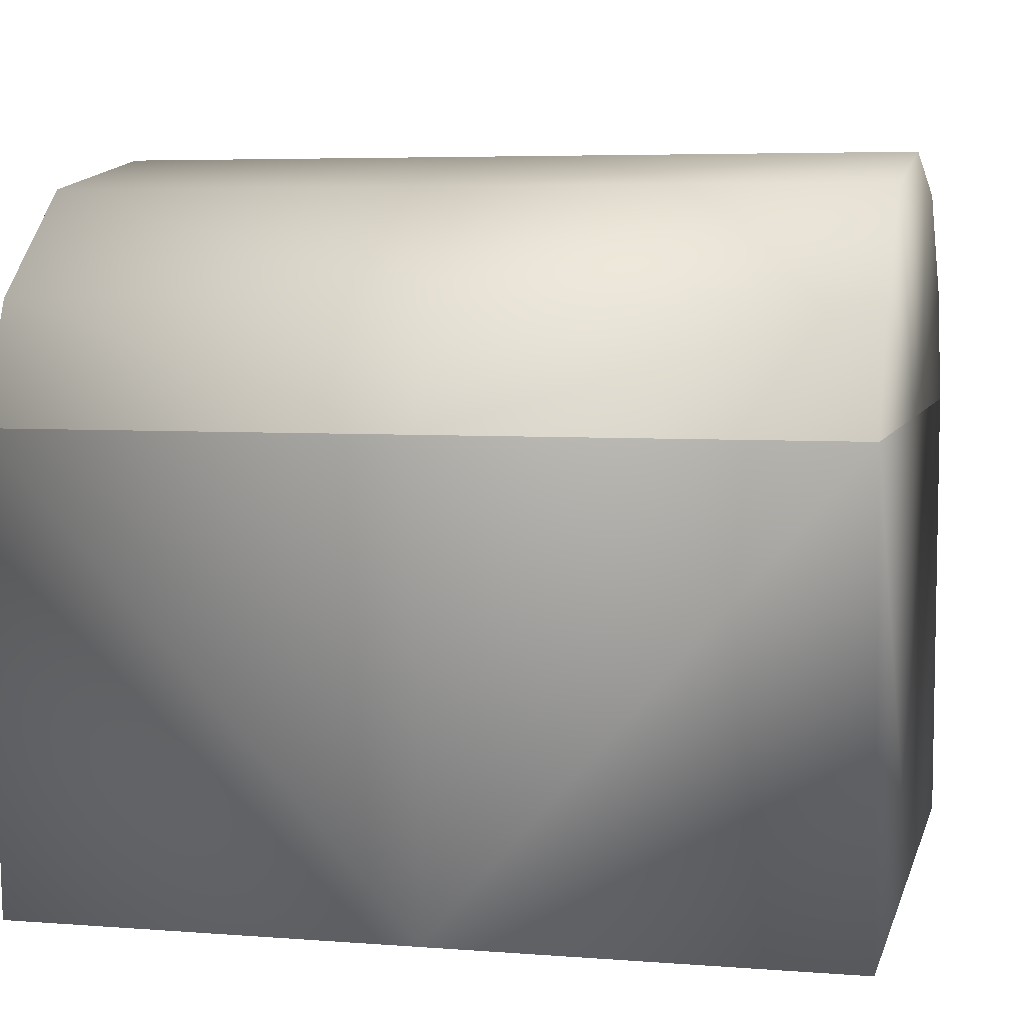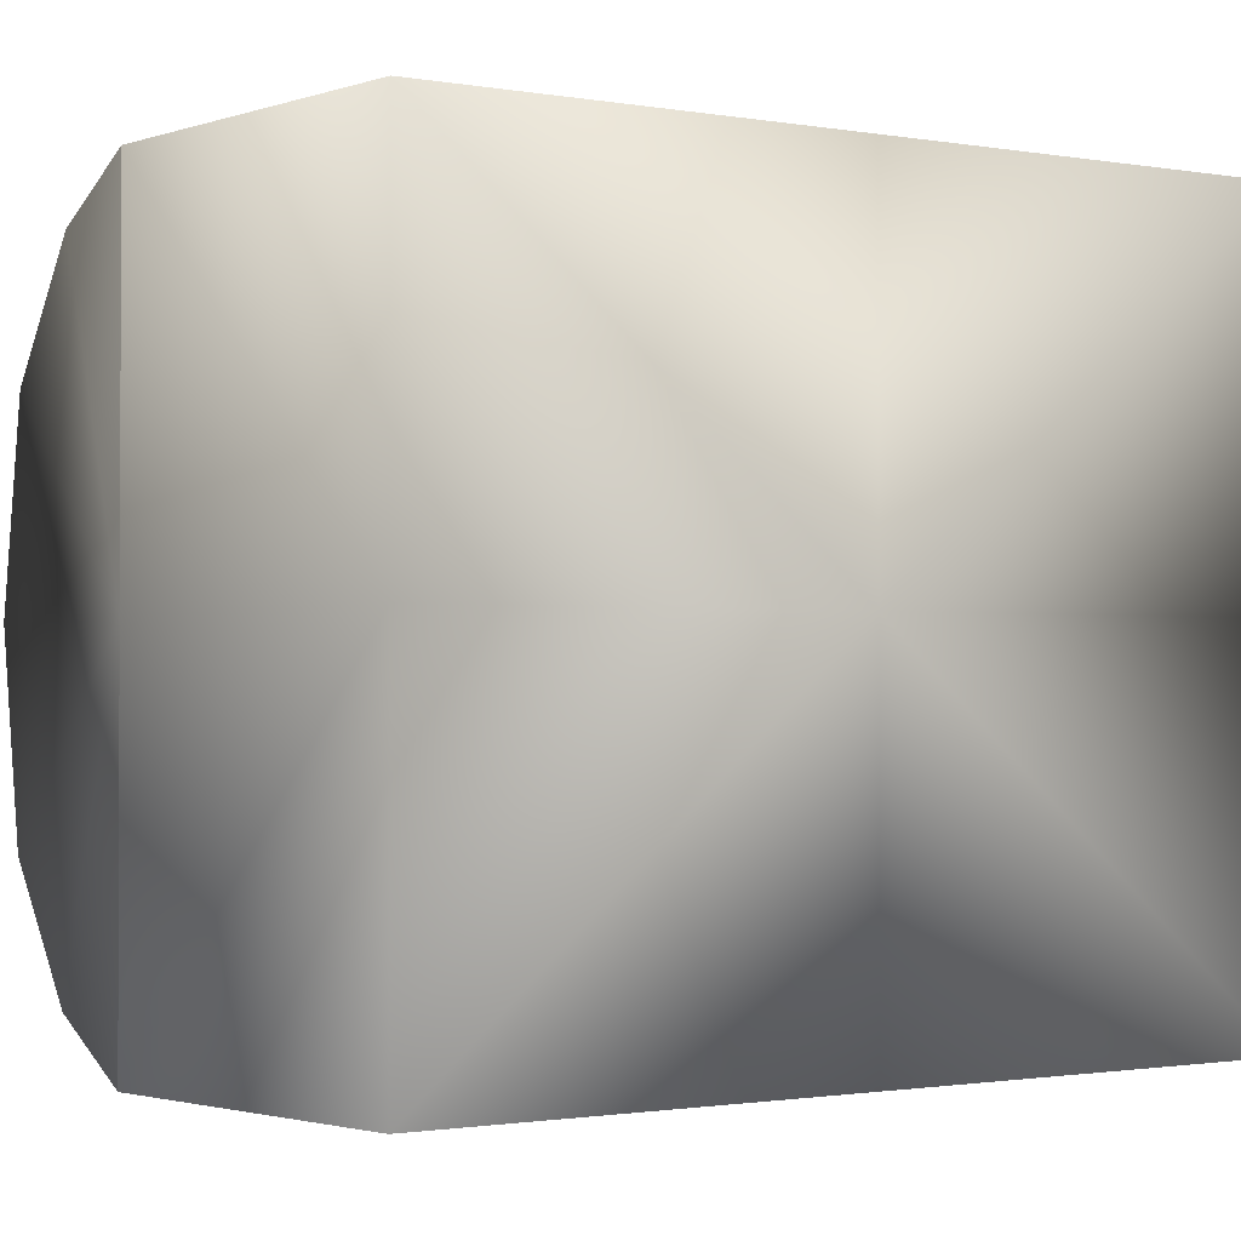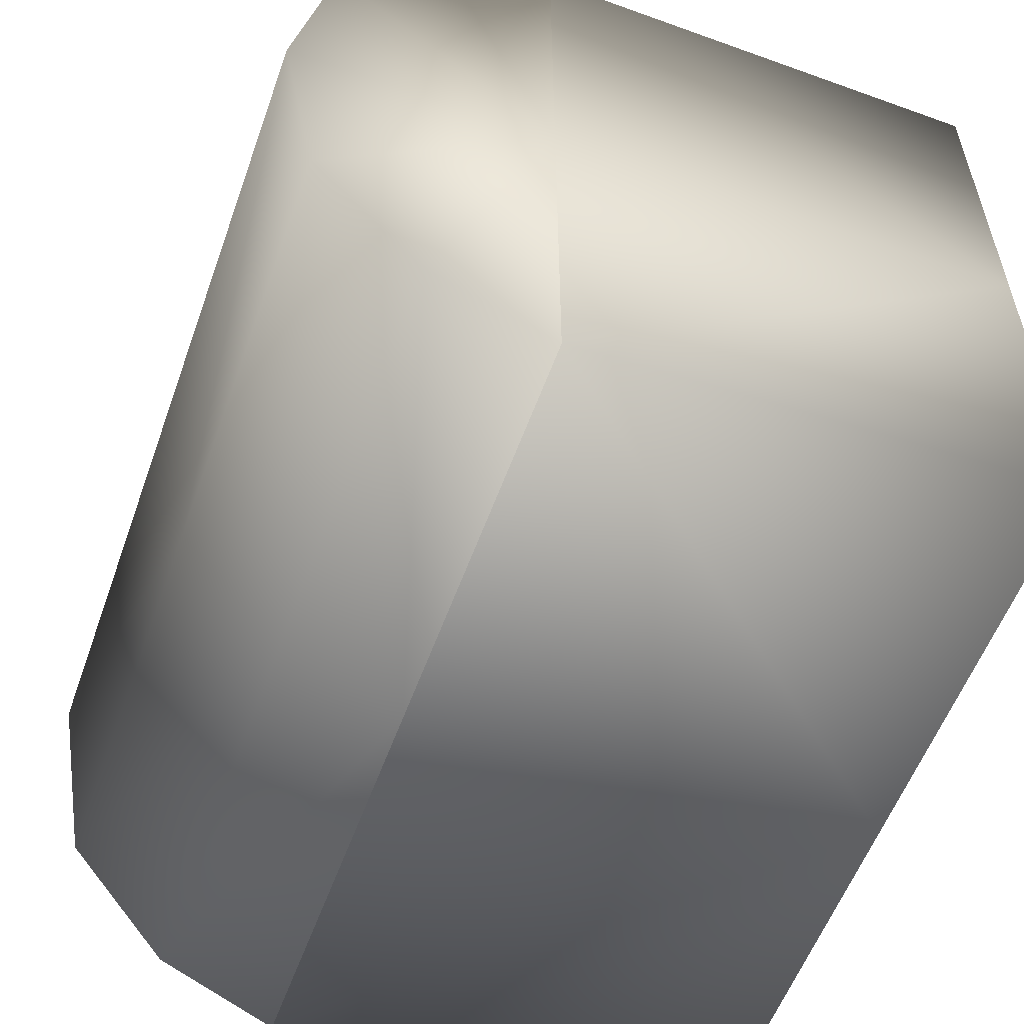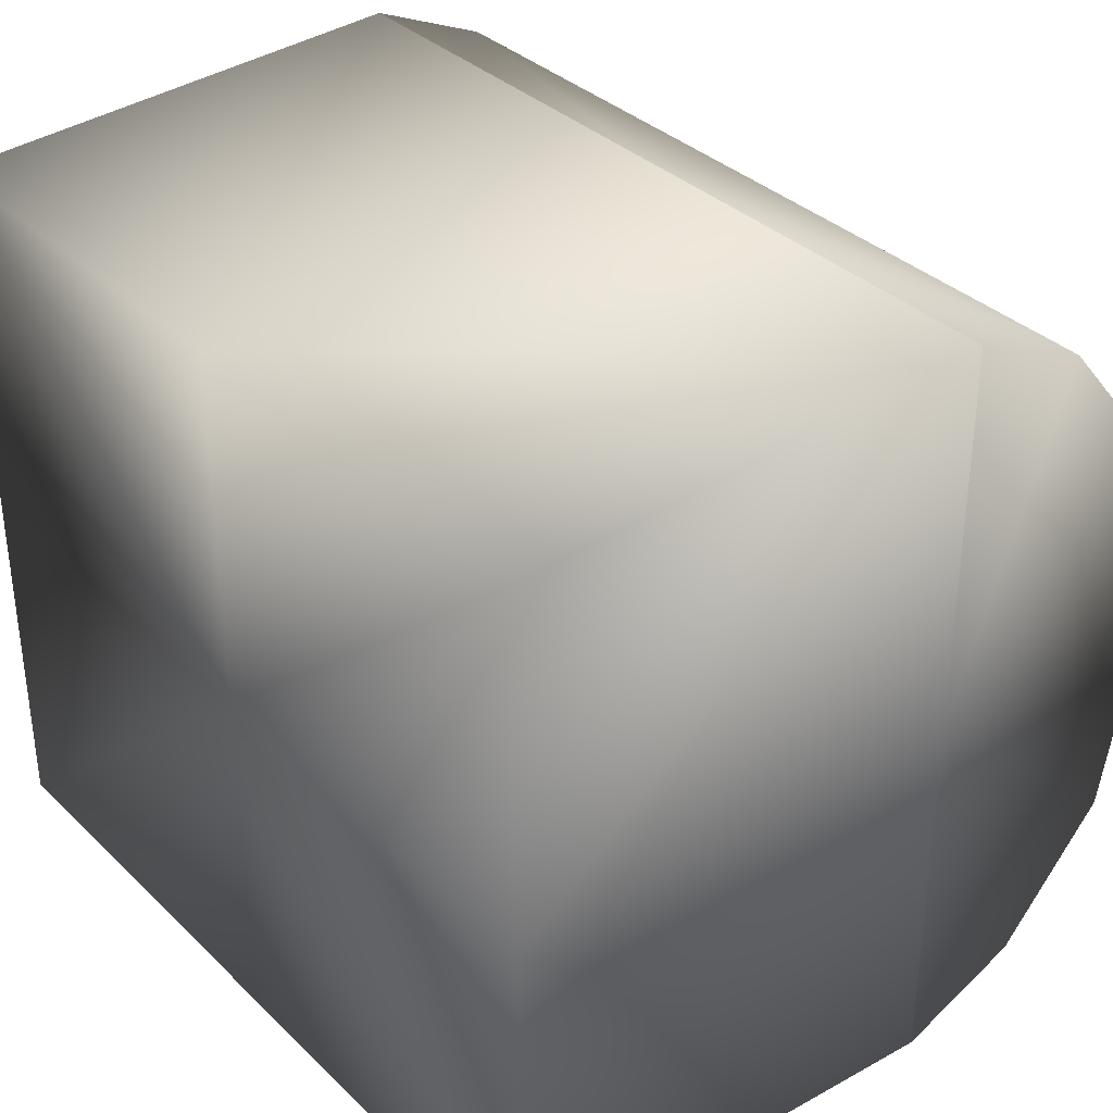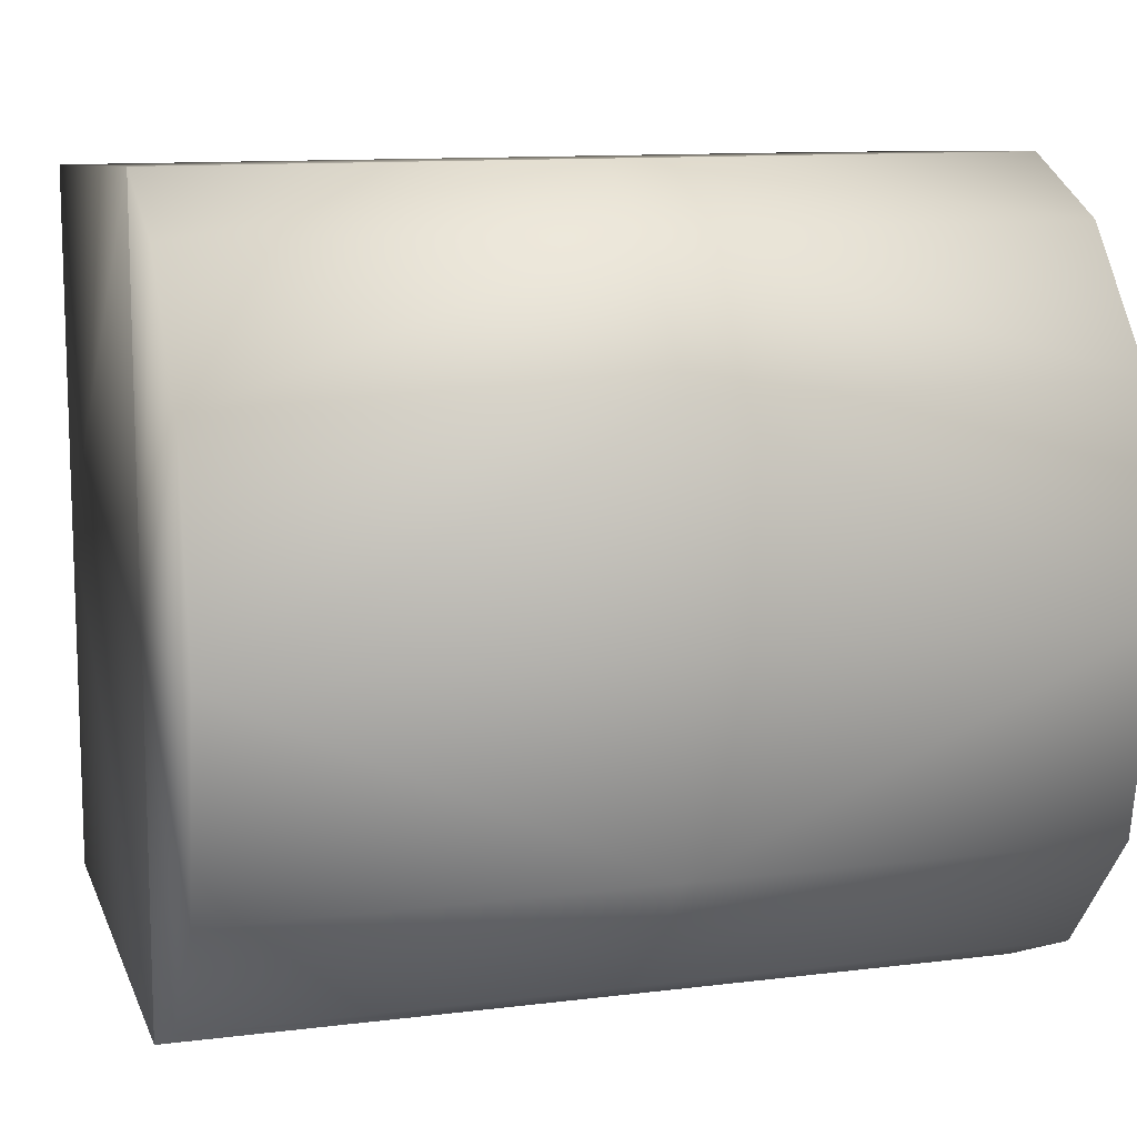
<metadata>
{"format":"obj","ext":"obj","renderer":"f3d","projection":"perspective","resolution":1024,"background":"white","views":[{"elev":5.4,"azim":13.5,"up":"+Y"},{"elev":-1.3,"azim":-31.9,"up":"+Z"},{"elev":-56.0,"azim":-109.6,"up":"+Z"},{"elev":34.8,"azim":51.6,"up":"+Z"},{"elev":11.5,"azim":163.1,"up":"+Z"}]}
</metadata>
<code>
g
v  -0.3647 -6e-06 -2e-06
v  -6e-06 -6e-06 -2e-06
v  -0.3647 -6e-06 0.3174
v  -0.3647 0.4159 -2e-06
v  -0.3647 0.4159 -0.3387
v  -0.3647 -6e-06 -2e-06
v  -0.3647 0.4159 -0.3387
v  -6e-06 0.4159 -0.3387
v  -6e-06 -6e-06 -0.3174
v  0.3647 -6e-06 -0.3174
v  0.3647 0.4159 -0.3387
v  0.3647 -6e-06 -2e-06
v  -0.3647 0.4159 0.3387
v  -0.3647 0.4159 -2e-06
v  -0.3647 -6e-06 -2e-06
v  0.3647 0.4159 -0.3387
v  0.3647 -6e-06 -0.3174
v  -6e-06 -6e-06 -0.3174
v  0.3647 -6e-06 -0.3174
v  0.3647 -6e-06 -2e-06
v  -6e-06 -6e-06 -2e-06
v  0.3647 -6e-06 0.3174
v  -6e-06 -6e-06 0.3174
v  -6e-06 -6e-06 -2e-06
v  -0.3647 -6e-06 0.3174
v  -0.3647 0.4159 0.3387
v  -0.3647 -6e-06 -2e-06
v  0.3647 0.4159 0.3387
v  -6e-06 0.4159 0.3387
v  -6e-06 -6e-06 0.3174
v  -0.3647 -6e-06 -0.3174
v  -6e-06 -6e-06 -0.3174
v  -6e-06 -6e-06 -2e-06
v  -0.3647 -6e-06 0.3174
v  -6e-06 -6e-06 0.3174
v  -0.3647 0.4159 0.3387
v  -6e-06 0.4159 0.3387
v  -0.3647 0.4159 0.3387
v  -6e-06 -6e-06 0.3174
v  -6e-06 -6e-06 0.3174
v  -0.3647 -6e-06 0.3174
v  -6e-06 -6e-06 -2e-06
v  -6e-06 -6e-06 0.3174
v  0.3647 -6e-06 0.3174
v  0.3647 0.4159 0.3387
v  -6e-06 -6e-06 -0.3174
v  0.3647 -6e-06 -0.3174
v  -6e-06 -6e-06 -2e-06
v  0.3647 0.4159 0.3387
v  0.3647 -6e-06 0.3174
v  0.3647 -6e-06 -2e-06
v  -0.3647 -6e-06 -2e-06
v  -0.3647 -6e-06 -0.3174
v  -6e-06 -6e-06 -2e-06
v  -0.3647 -6e-06 -0.3174
v  -0.3647 0.4159 -0.3387
v  -6e-06 -6e-06 -0.3174
v  -0.3647 0.4159 -0.3387
v  -0.3647 -6e-06 -0.3174
v  -0.3647 -6e-06 -2e-06
v  0.3647 0.4159 -2e-06
v  0.3647 0.4159 0.3387
v  0.3647 -6e-06 -2e-06
v  -6e-06 0.4159 -0.3387
v  0.3647 0.4159 -0.3387
v  -6e-06 -6e-06 -0.3174
v  -6e-06 -6e-06 -2e-06
v  0.3647 -6e-06 -2e-06
v  0.3647 -6e-06 0.3174
v  0.3647 0.4159 -0.3387
v  0.3647 0.4159 -2e-06
v  0.3647 -6e-06 -2e-06
v  -6e-06 0.615 -0.1799
v  -6e-06 0.6479 -2e-06
v  0.3647 0.6479 -2e-06
v  0.3647 0.615 -0.1799
v  0.3647 0.5218 -0.2918
v  -6e-06 0.5218 -0.2918
v  0.3647 0.5218 -0.2918
v  0.3647 0.4159 -0.3387
v  -6e-06 0.4159 -0.3387
v  0.3647 0.6479 -2e-06
v  0.3647 0.615 -0.1799
v  -6e-06 0.615 -0.1799
v  0.3647 0.4159 -0.3387
v  0.3647 0.5218 -0.2918
v  0.3647 0.4159 -2e-06
v  0.3647 0.5218 0.2918
v  -6e-06 0.5218 0.2918
v  -6e-06 0.4159 0.3387
v  -6e-06 0.5218 0.2918
v  0.3647 0.5218 0.2918
v  0.3647 0.615 0.1799
v  0.3647 0.4159 -2e-06
v  0.3647 0.5218 -0.2918
v  0.3647 0.615 -0.1799
v  -6e-06 0.4159 0.3387
v  0.3647 0.4159 0.3387
v  0.3647 0.5218 0.2918
v  0.3647 0.615 0.1799
v  -6e-06 0.615 0.1799
v  -6e-06 0.5218 0.2918
v  0.3647 0.615 0.1799
v  0.3647 0.5218 0.2918
v  0.3647 0.4159 -2e-06
v  0.3647 0.6479 -2e-06
v  -6e-06 0.6479 -2e-06
v  -6e-06 0.615 0.1799
v  -6e-06 0.5218 -0.2918
v  0.3647 0.5218 -0.2918
v  -6e-06 0.4159 -0.3387
v  -6e-06 0.615 -0.1799
v  0.3647 0.615 -0.1799
v  -6e-06 0.5218 -0.2918
v  0.3647 0.615 -0.1799
v  0.3647 0.6479 -2e-06
v  0.3647 0.4159 -2e-06
v  -6e-06 0.615 0.1799
v  0.3647 0.615 0.1799
v  0.3647 0.6479 -2e-06
v  0.3647 0.4159 -2e-06
v  0.3647 0.5218 0.2918
v  0.3647 0.4159 0.3387
v  0.3647 0.6479 -2e-06
v  0.3647 0.615 0.1799
v  0.3647 0.4159 -2e-06
v  -6e-06 0.6479 -2e-06
v  -6e-06 0.615 -0.1799
v  -0.3647 0.6479 -2e-06
v  -0.3647 0.5218 -0.2918
v  -0.3647 0.615 -0.1799
v  -6e-06 0.5218 -0.2918
v  -0.3647 0.4159 -0.3387
v  -0.3647 0.5218 -0.2918
v  -6e-06 0.4159 -0.3387
v  -0.3647 0.615 -0.1799
v  -0.3647 0.6479 -2e-06
v  -6e-06 0.615 -0.1799
v  -0.3647 0.5218 -0.2918
v  -0.3647 0.4159 -0.3387
v  -0.3647 0.4159 -2e-06
v  -6e-06 0.5218 0.2918
v  -0.3647 0.5218 0.2918
v  -6e-06 0.4159 0.3387
v  -0.3647 0.5218 0.2918
v  -6e-06 0.5218 0.2918
v  -0.3647 0.615 0.1799
v  -0.3647 0.5218 -0.2918
v  -0.3647 0.4159 -2e-06
v  -0.3647 0.615 -0.1799
v  -0.3647 0.4159 0.3387
v  -6e-06 0.4159 0.3387
v  -0.3647 0.5218 0.2918
v  -6e-06 0.615 0.1799
v  -0.3647 0.615 0.1799
v  -6e-06 0.5218 0.2918
v  -0.3647 0.5218 0.2918
v  -0.3647 0.615 0.1799
v  -0.3647 0.4159 -2e-06
v  -6e-06 0.6479 -2e-06
v  -0.3647 0.6479 -2e-06
v  -6e-06 0.615 0.1799
v  -0.3647 0.5218 -0.2918
v  -6e-06 0.5218 -0.2918
v  -6e-06 0.4159 -0.3387
v  -0.3647 0.615 -0.1799
v  -6e-06 0.615 -0.1799
v  -6e-06 0.5218 -0.2918
v  -0.3647 0.6479 -2e-06
v  -0.3647 0.615 -0.1799
v  -0.3647 0.4159 -2e-06
v  -0.3647 0.615 0.1799
v  -6e-06 0.615 0.1799
v  -0.3647 0.6479 -2e-06
v  -0.3647 0.5218 0.2918
v  -0.3647 0.4159 -2e-06
v  -0.3647 0.4159 0.3387
v  -0.3647 0.615 0.1799
v  -0.3647 0.6479 -2e-06
v  -0.3647 0.4159 -2e-06
g rdmobj00
f 1 2 3
f 4 5 6
f 7 8 9
f 10 11 12
f 13 14 15
f 16 17 18
f 19 20 21
f 22 23 24
f 25 26 27
f 28 29 30
f 31 32 33
f 34 35 36
f 37 38 39
f 40 41 42
f 43 44 45
f 46 47 48
f 49 50 51
f 52 53 54
f 55 56 57
f 58 59 60
f 61 62 63
f 64 65 66
f 67 68 69
f 70 71 72
f 73 74 75
f 76 77 78
f 79 80 81
f 82 83 84
f 85 86 87
f 88 89 90
f 91 92 93
f 94 95 96
f 97 98 99
f 100 101 102
f 103 104 105
f 106 107 108
f 109 110 111
f 112 113 114
f 115 116 117
f 118 119 120
f 121 122 123
f 124 125 126
f 127 128 129
f 130 131 132
f 133 134 135
f 136 137 138
f 139 140 141
f 142 143 144
f 145 146 147
f 148 149 150
f 151 152 153
f 154 155 156
f 157 158 159
f 160 161 162
f 163 164 165
f 166 167 168
f 169 170 171
f 172 173 174
f 175 176 177
f 178 179 180
g
v  -0.2991 0.08694 0.277
v  -6e-06 0.08694 -0.277
v  -0.2991 0.08694 -2e-06
v  -0.2991 0.08694 -0.277
v  -6e-06 0.08694 0.277
v  0.2991 0.08694 -2e-06
v  0.2991 0.08694 0.277
v  0.2991 0.08694 -0.277
v  -6e-06 0.4159 -0.3387
v  -0.3647 0.4159 -0.3387
v  -6e-06 0.3967 -0.279
v  -0.3011 0.3967 -0.279
v  -0.3647 0.4159 -0.3387
v  -0.3647 0.4159 -2e-06
v  -0.3011 0.3967 -0.279
v  -0.3011 0.3967 -2e-06
v  -0.3647 0.4159 -2e-06
v  -0.3647 0.4159 0.3387
v  -0.3011 0.3967 -2e-06
v  -0.3011 0.3967 0.279
v  -0.3647 0.4159 0.3387
v  -6e-06 0.4159 0.3387
v  -0.3011 0.3967 0.279
v  -6e-06 0.3967 0.279
v  -6e-06 0.4159 0.3387
v  0.3647 0.4159 0.3387
v  -6e-06 0.3967 0.279
v  0.3011 0.3967 0.279
v  0.3647 0.4159 0.3387
v  0.3647 0.4159 -2e-06
v  0.3011 0.3967 0.279
v  0.3011 0.3967 -2e-06
v  0.3647 0.4159 -2e-06
v  0.3647 0.4159 -0.3387
v  0.3011 0.3967 -2e-06
v  0.3011 0.3967 -0.279
v  0.3647 0.4159 -0.3387
v  -6e-06 0.4159 -0.3387
v  0.3011 0.3967 -0.279
v  -6e-06 0.3967 -0.279
v  -6e-06 0.3967 -0.279
v  -0.3011 0.3967 -0.279
v  -6e-06 0.08694 -0.277
v  -0.2991 0.08694 -0.277
v  -0.3011 0.3967 -0.279
v  -0.3011 0.3967 -2e-06
v  -0.2991 0.08694 -0.277
v  -0.2991 0.08694 -2e-06
v  -0.3011 0.3967 -2e-06
v  -0.3011 0.3967 0.279
v  -0.2991 0.08694 -2e-06
v  -0.2991 0.08694 0.277
v  -0.3011 0.3967 0.279
v  -6e-06 0.3967 0.279
v  -0.2991 0.08694 0.277
v  -6e-06 0.08694 0.277
v  -6e-06 0.3967 0.279
v  0.3011 0.3967 0.279
v  -6e-06 0.08694 0.277
v  0.2991 0.08694 0.277
v  0.3011 0.3967 0.279
v  0.3011 0.3967 -2e-06
v  0.2991 0.08694 0.277
v  0.2991 0.08694 -2e-06
v  0.3011 0.3967 -2e-06
v  0.3011 0.3967 -0.279
v  0.2991 0.08694 -2e-06
v  0.2991 0.08694 -0.277
v  0.3011 0.3967 -0.279
v  -6e-06 0.3967 -0.279
v  0.2991 0.08694 -0.277
v  -6e-06 0.08694 -0.277
v  -0.3647 0.4159 -2e-06
v  -0.3647 0.4159 -0.3387
v  -0.3011 0.4159 -2e-06
v  -0.3011 0.4159 -0.279
v  -0.3647 0.4159 -0.3387
v  -6e-06 0.4159 -0.3387
v  -0.3011 0.4159 -0.279
v  -6e-06 0.4159 -0.279
v  -6e-06 0.4159 -0.3387
v  0.3647 0.4159 -0.3387
v  -6e-06 0.4159 -0.279
v  0.3011 0.4159 -0.279
v  0.3647 0.4159 -0.3387
v  0.3647 0.4159 -2e-06
v  0.3011 0.4159 -0.279
v  0.3011 0.4159 -2e-06
v  0.3647 0.4159 -2e-06
v  0.3647 0.4159 0.3387
v  0.3011 0.4159 -2e-06
v  0.3011 0.4159 0.279
v  0.3647 0.4159 0.3387
v  -6e-06 0.4159 0.3387
v  0.3011 0.4159 0.279
v  -6e-06 0.4159 0.279
v  -6e-06 0.4159 0.3387
v  -0.3647 0.4159 0.3387
v  -6e-06 0.4159 0.279
v  -0.3011 0.4159 0.279
v  -0.3647 0.4159 0.3387
v  -0.3647 0.4159 -2e-06
v  -0.3011 0.4159 0.279
v  -0.3011 0.4159 -2e-06
v  -0.3011 0.4159 -2e-06
v  -0.3011 0.4159 -0.279
v  -0.2991 0.5701 -2e-06
v  -0.2991 0.5225 -0.1645
v  -0.3011 0.4159 -0.279
v  -6e-06 0.4159 -0.279
v  -0.2991 0.5225 -0.1645
v  -6e-06 0.5225 -0.1645
v  -6e-06 0.4159 -0.279
v  0.3011 0.4159 -0.279
v  -6e-06 0.5225 -0.1645
v  0.2991 0.5225 -0.1645
v  0.3011 0.4159 -0.279
v  0.3011 0.4159 -2e-06
v  0.2991 0.5225 -0.1645
v  0.2991 0.5701 -2e-06
v  0.3011 0.4159 -2e-06
v  0.3011 0.4159 0.279
v  0.2991 0.5701 -2e-06
v  0.2991 0.5225 0.1645
v  0.3011 0.4159 0.279
v  -6e-06 0.4159 0.279
v  0.2991 0.5225 0.1645
v  -6e-06 0.5225 0.1645
v  -6e-06 0.4159 0.279
v  -0.3011 0.4159 0.279
v  -6e-06 0.5225 0.1645
v  -0.2991 0.5225 0.1645
v  -0.3011 0.4159 0.279
v  -0.3011 0.4159 -2e-06
v  -0.2991 0.5225 0.1645
v  -0.2991 0.5701 -2e-06
v  -0.2991 0.5225 0.1645
v  -0.2991 0.5701 -2e-06
v  -6e-06 0.5225 0.1645
v  -0.2991 0.5701 -2e-06
v  -0.2991 0.5225 -0.1645
v  -6e-06 0.5225 -0.1645
v  -0.2991 0.5701 -2e-06
v  0.2991 0.5701 -2e-06
v  -6e-06 0.5225 0.1645
v  0.2991 0.5701 -2e-06
v  0.2991 0.5225 0.1645
v  -6e-06 0.5225 0.1645
v  -6e-06 0.5225 -0.1645
v  0.2991 0.5225 -0.1645
v  0.2991 0.5701 -2e-06
v  -6e-06 0.5225 -0.1645
v  0.2991 0.5701 -2e-06
v  -0.2991 0.5701 -2e-06
g rdmobj01
f 181 182 183
f 184 183 182
f 182 181 185
f 186 182 187
f 185 187 182
f 182 186 188
f 189 190 191
f 192 191 190
f 193 194 195
f 196 195 194
f 197 198 199
f 200 199 198
f 201 202 203
f 204 203 202
f 205 206 207
f 208 207 206
f 209 210 211
f 212 211 210
f 213 214 215
f 216 215 214
f 217 218 219
f 220 219 218
f 221 222 223
f 224 223 222
f 225 226 227
f 228 227 226
f 229 230 231
f 232 231 230
f 233 234 235
f 236 235 234
f 237 238 239
f 240 239 238
f 241 242 243
f 244 243 242
f 245 246 247
f 248 247 246
f 249 250 251
f 252 251 250
f 253 254 255
f 256 255 254
f 257 258 259
f 260 259 258
f 261 262 263
f 264 263 262
f 265 266 267
f 268 267 266
f 269 270 271
f 272 271 270
f 273 274 275
f 276 275 274
f 277 278 279
f 280 279 278
f 281 282 283
f 284 283 282
f 285 286 287
f 288 287 286
f 289 290 291
f 292 291 290
f 293 294 295
f 296 295 294
f 297 298 299
f 300 299 298
f 301 302 303
f 304 303 302
f 305 306 307
f 308 307 306
f 309 310 311
f 312 311 310
f 313 314 315
f 316 315 314
f 317 318 319
f 320 321 322
f 323 324 325
f 326 327 328
f 329 330 331
f 332 333 334
g

</code>
